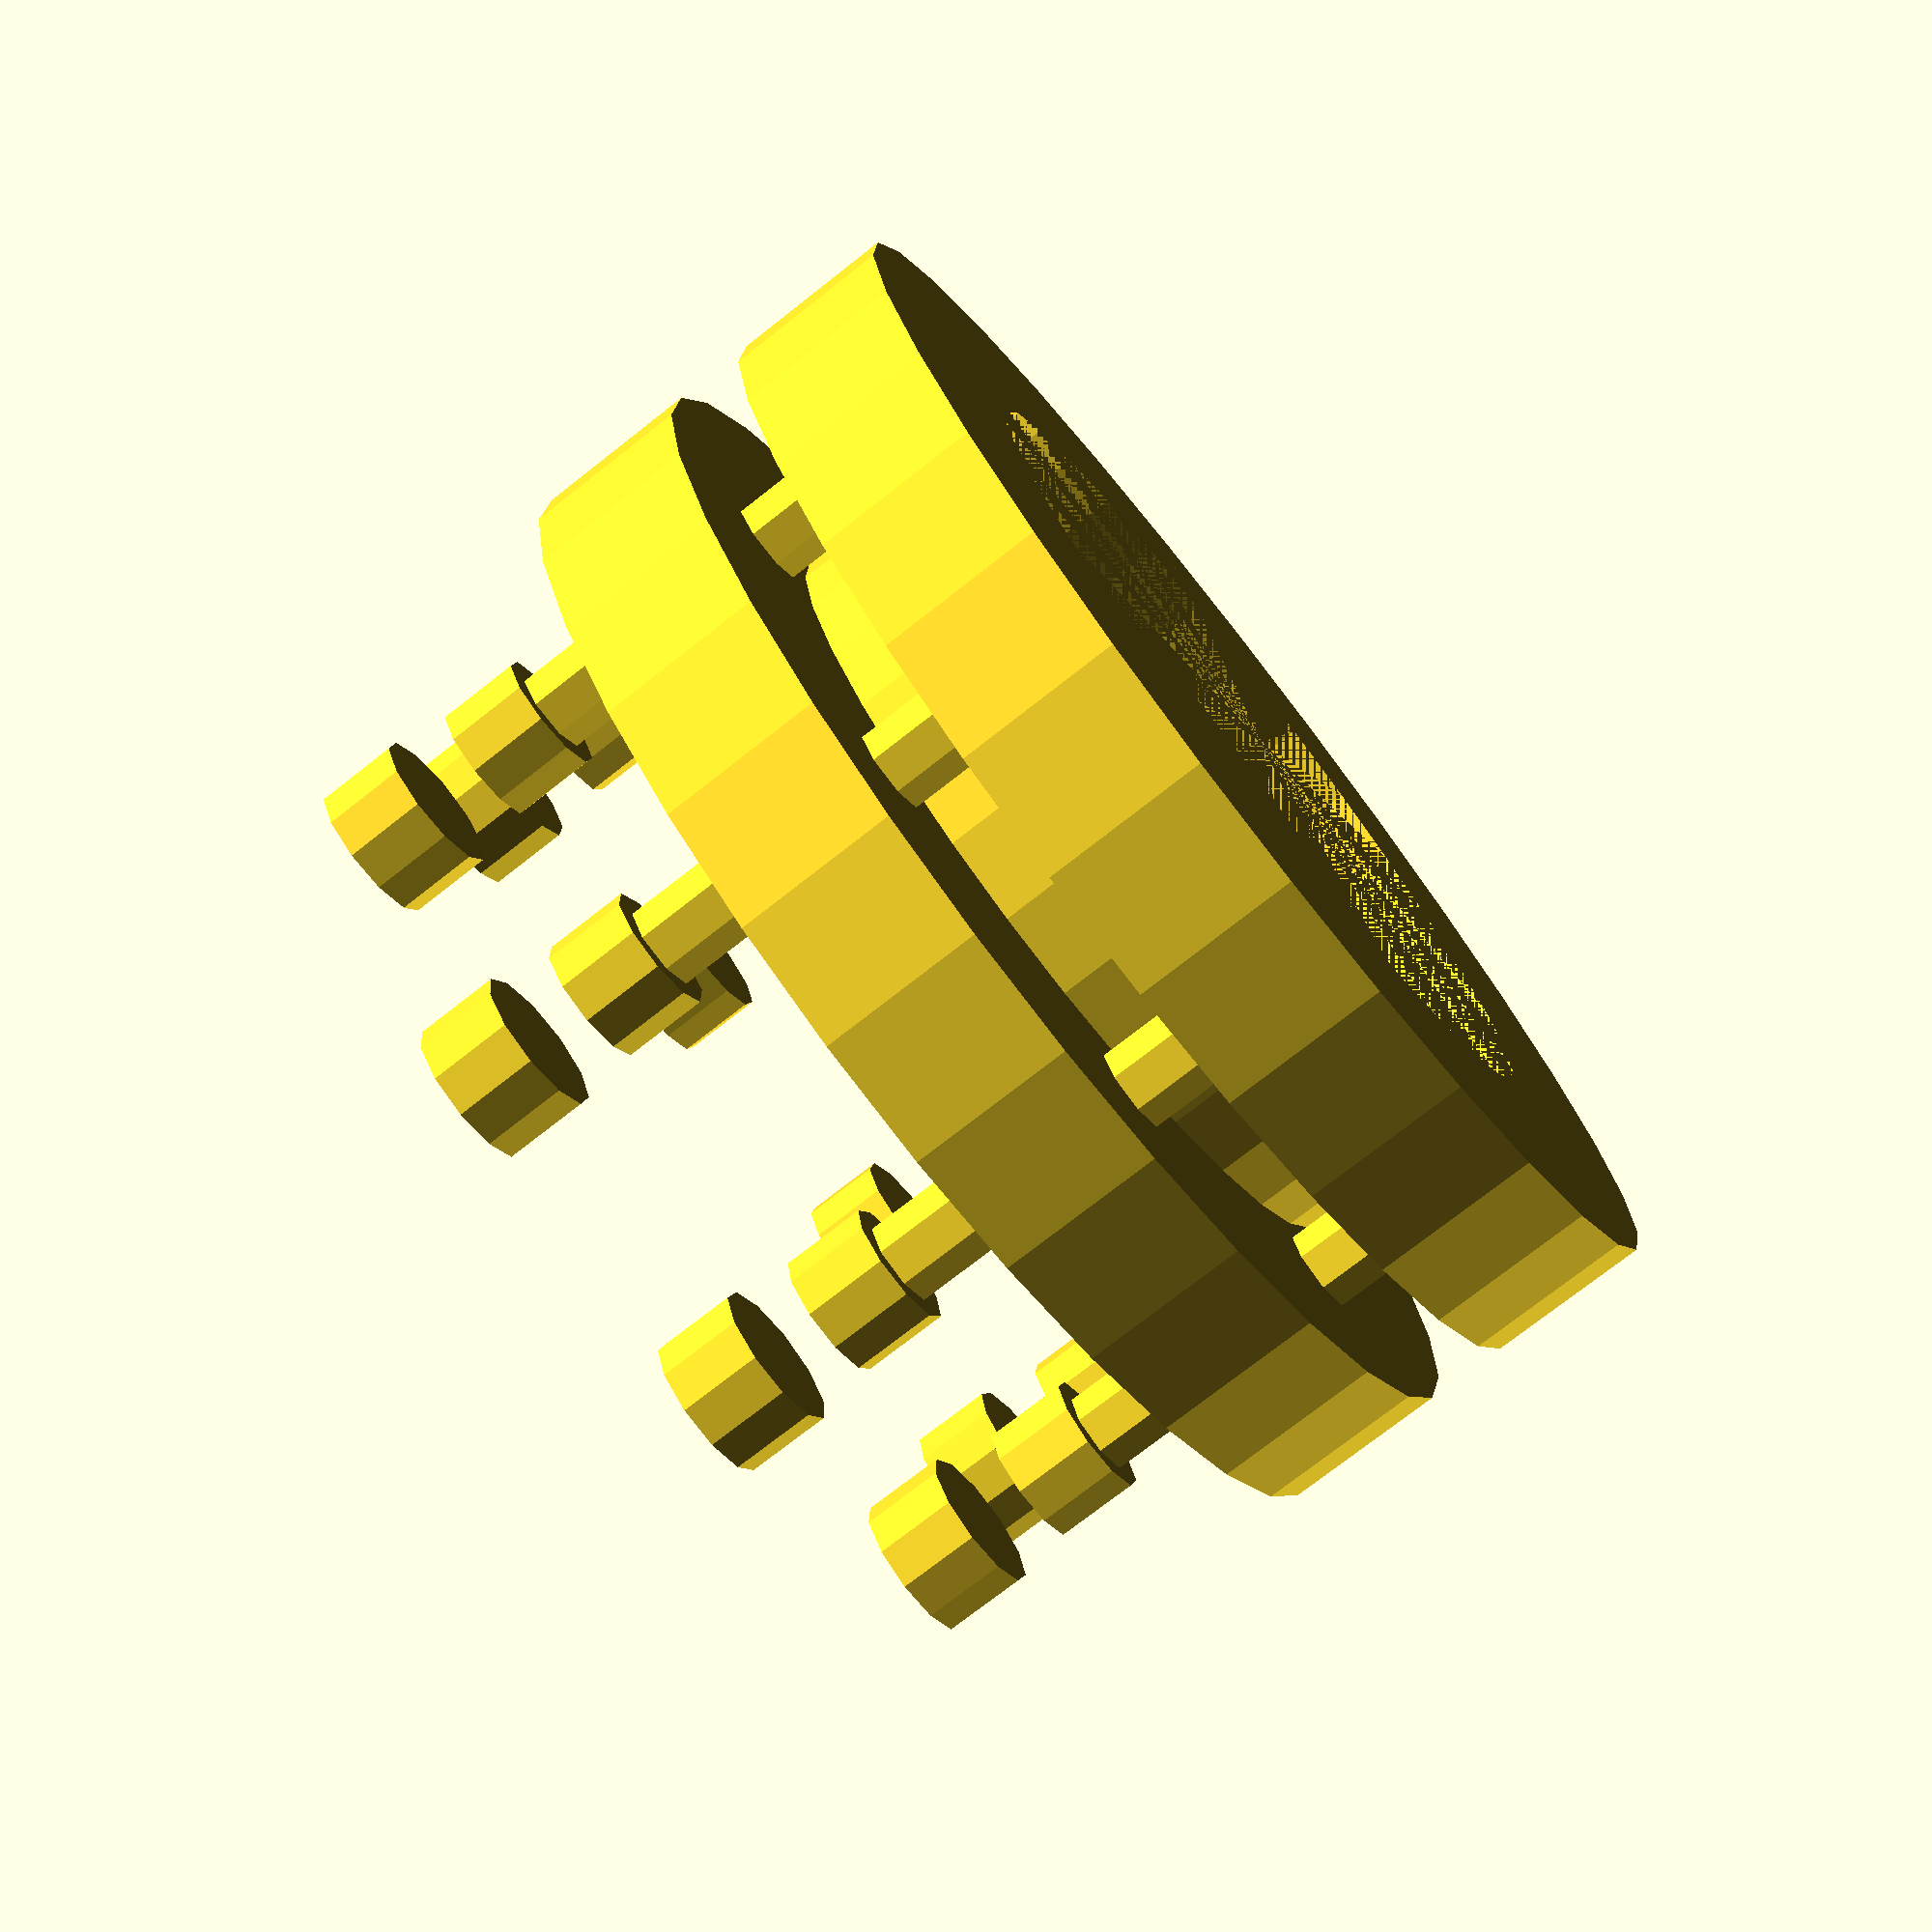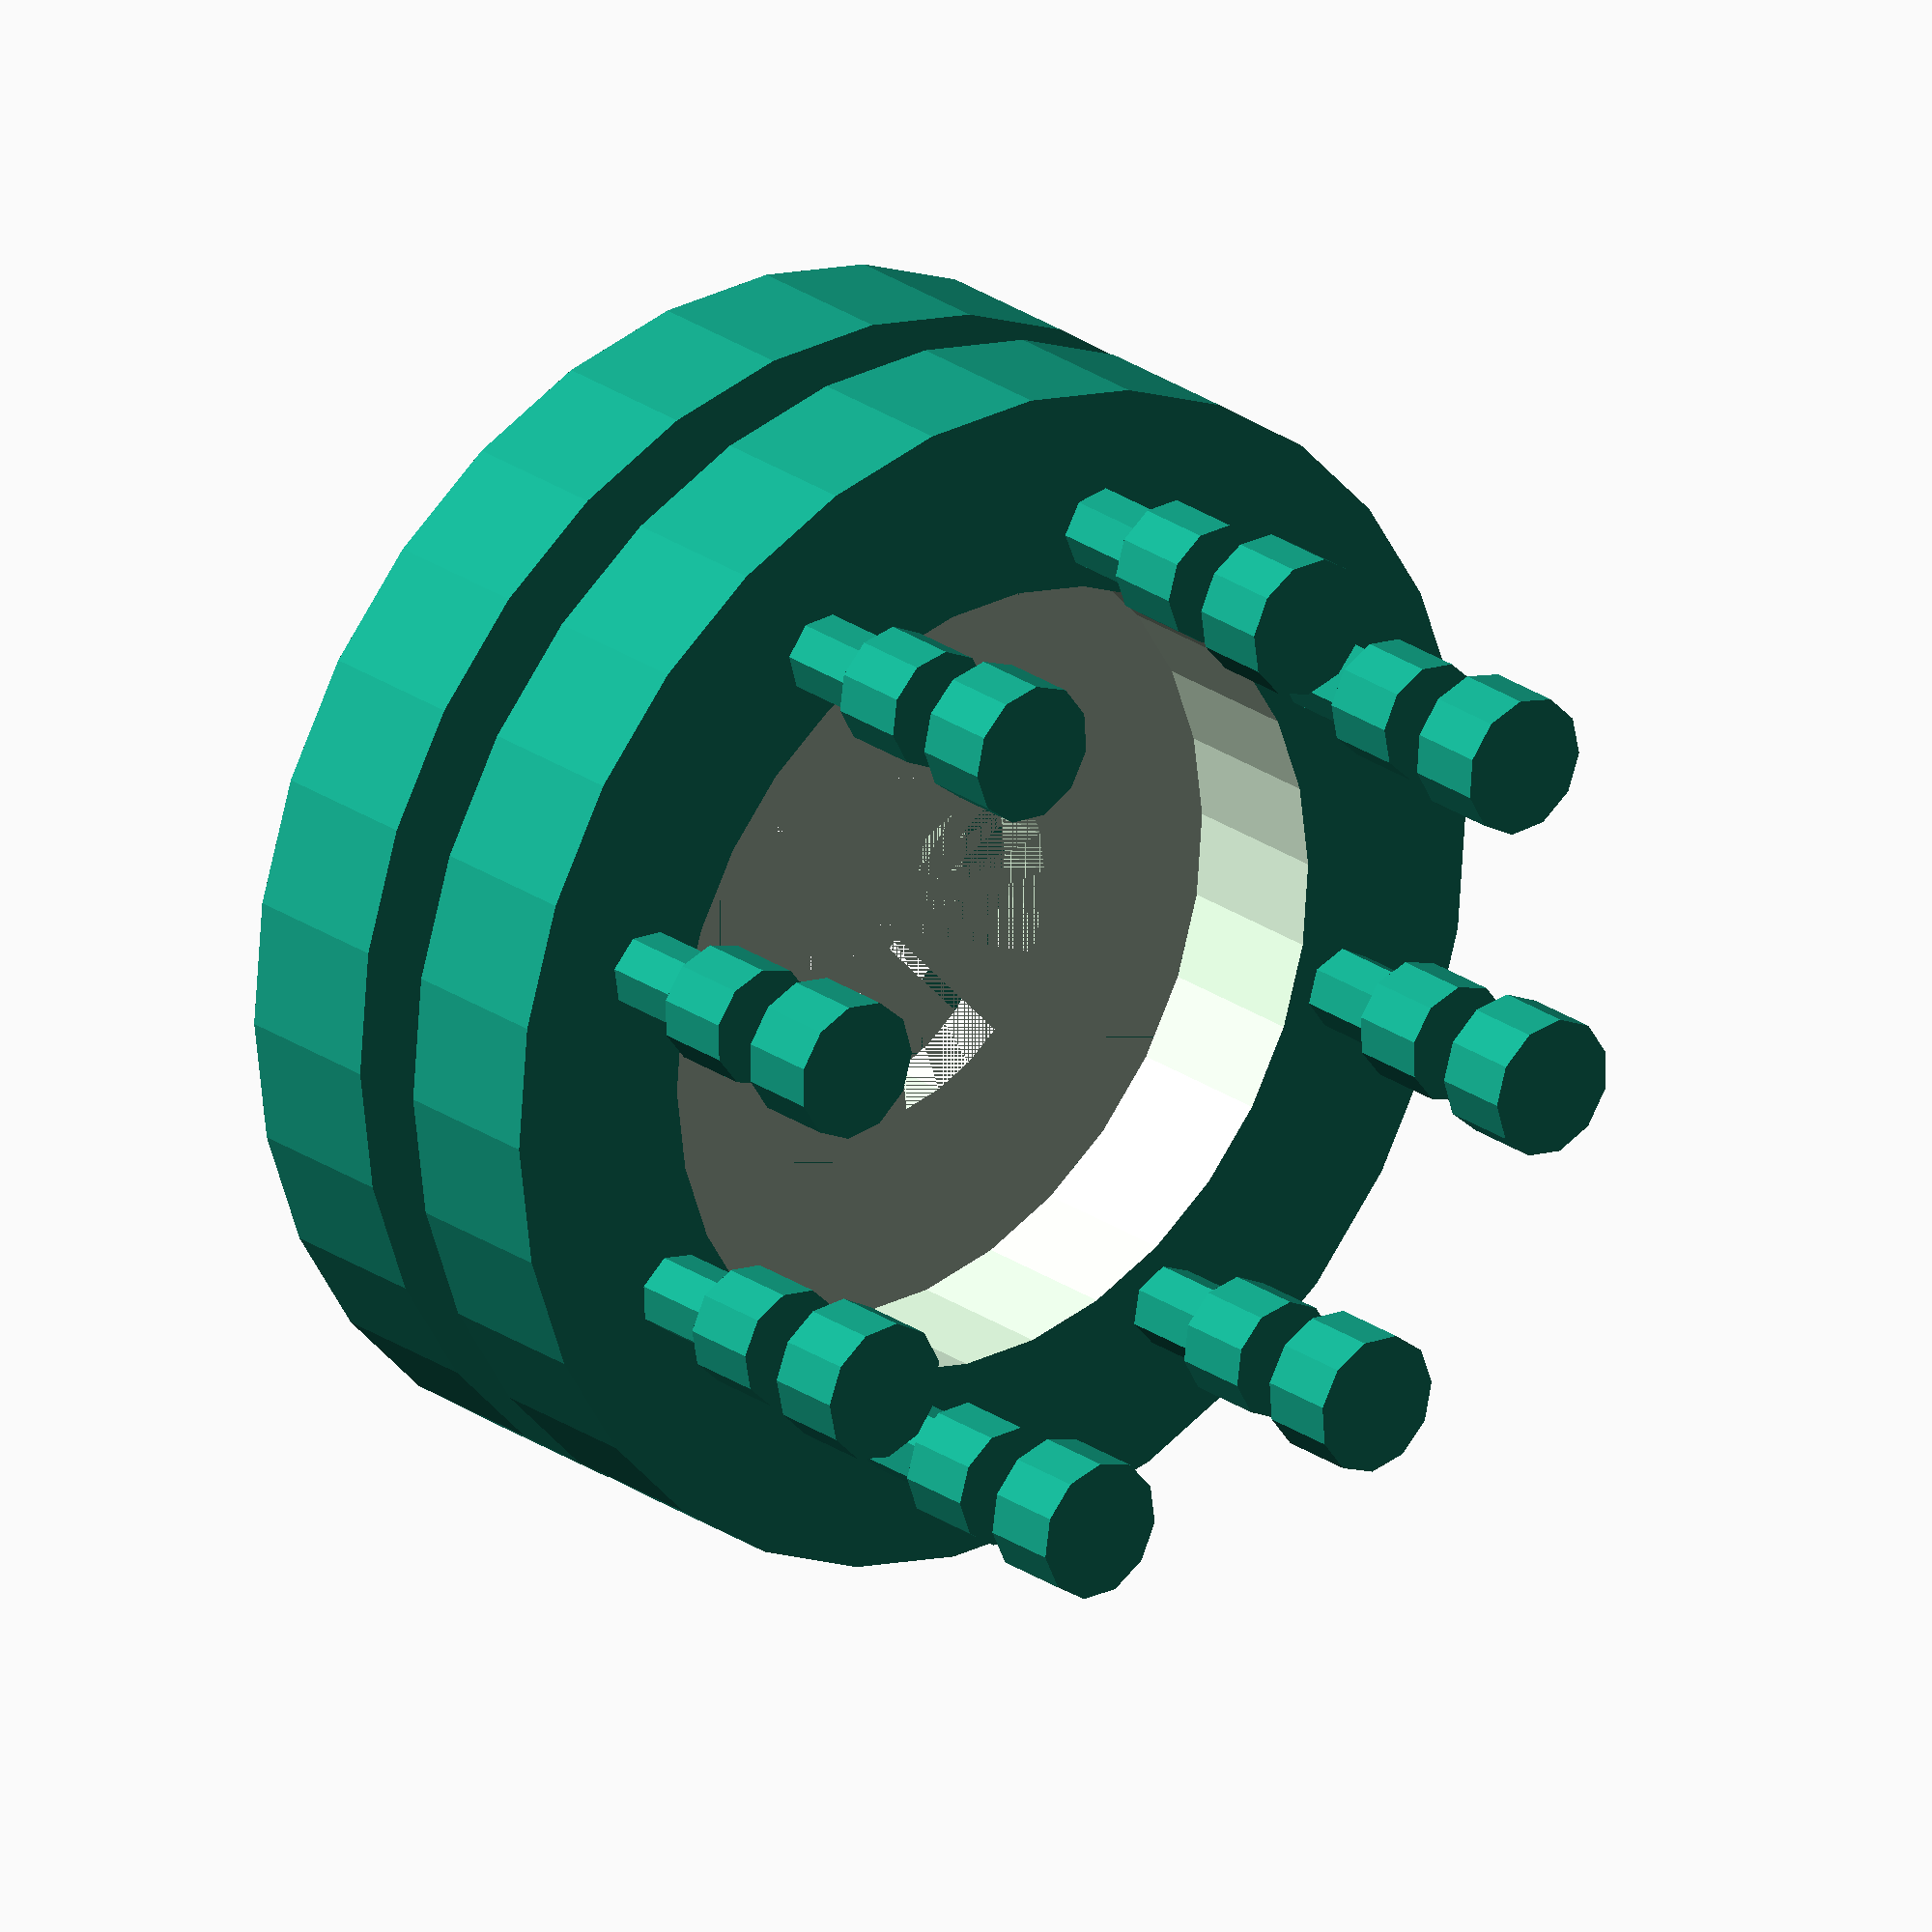
<openscad>

// Parameters for components
module spacer_ring() {
    difference() {
        cylinder(h = 3, r = 20); // Outer cylinder (reduced thickness)
        cylinder(h = 4, r = 10); // Inner hole
    }
}

module flange_plate() {
    difference() {
        cylinder(h = 8, r = 30); // Outer cylinder (reduced height)
        cylinder(h = 9, r = 20); // Inner hole
        for (i = [0:45:360]) {
            rotate([0, 0, i]) translate([23, 0, 0]) cylinder(h = 10, r = 2); // Bolt holes (adjusted position closer to center)
        }
    }
}

module nut() {
    cylinder(h = 4, r = 3.5); // Reduced size for nut
}

module bolt() {
    union() {
        cylinder(h = 25, r = 2); // Bolt shaft (shortened length)
        translate([0, 0, 25]) cylinder(h = 4, r = 3); // Bolt head
    }
}

// Assembly
module flexible_coupling() {
    // Layer 1: Spacer Ring
    translate([0, 0, 0]) spacer_ring();

    // Layer 2: Spacer Ring
    translate([0, 0, 6]) spacer_ring();

    // Flange Plates
    translate([0, 0, -3]) flange_plate();
    translate([0, 0, 9]) flange_plate();

    // Bolts and Nuts
    for (i = [0:45:360]) {
        rotate([0, 0, i]) translate([23, 0, -3]) bolt();
        rotate([0, 0, i]) translate([23, 0, 29]) nut();
    }
}

// Render the flexible coupling
flexible_coupling();


</openscad>
<views>
elev=254.9 azim=280.4 roll=51.9 proj=p view=solid
elev=336.5 azim=286.7 roll=320.0 proj=o view=solid
</views>
